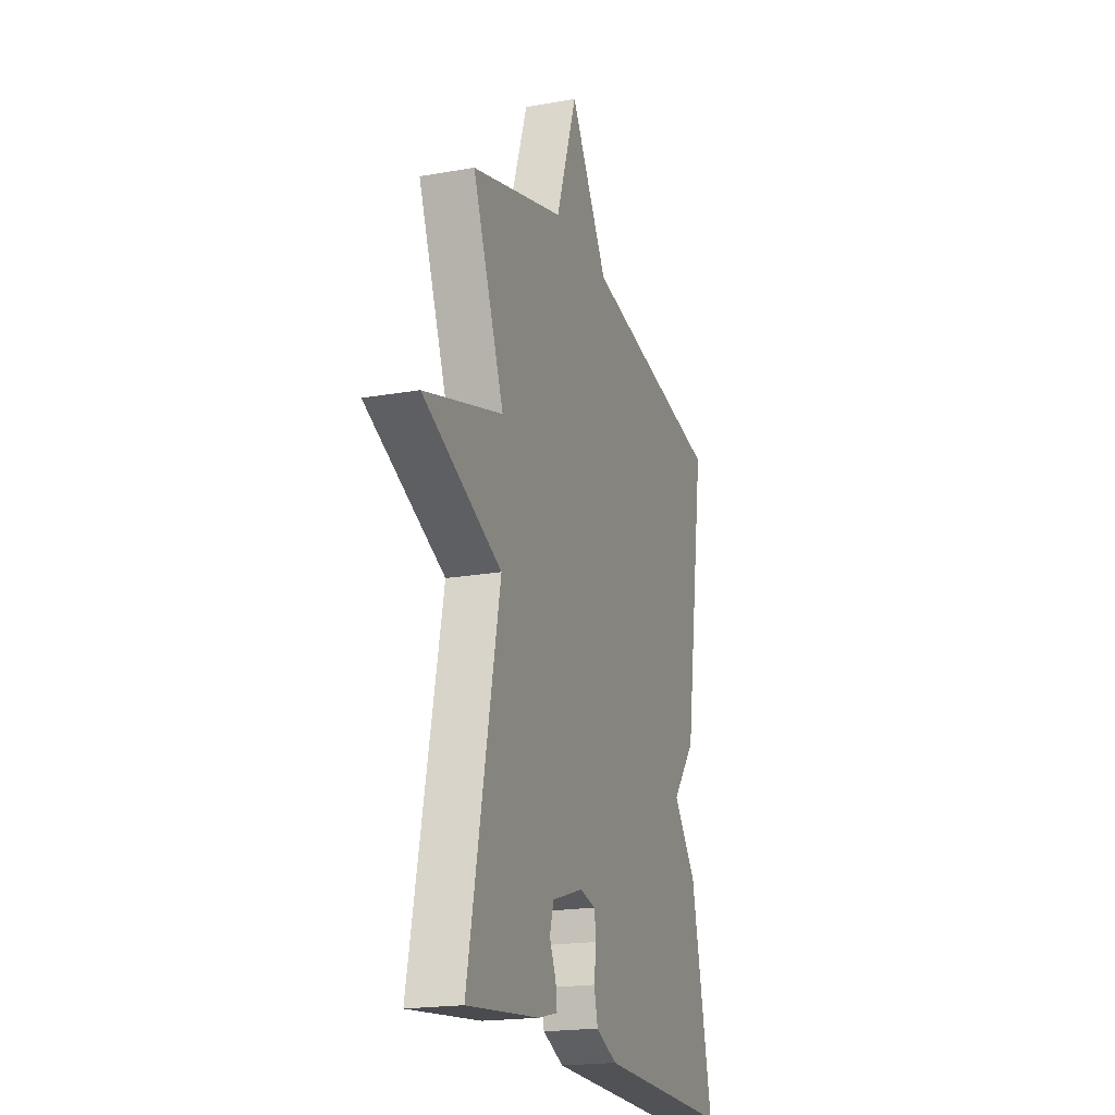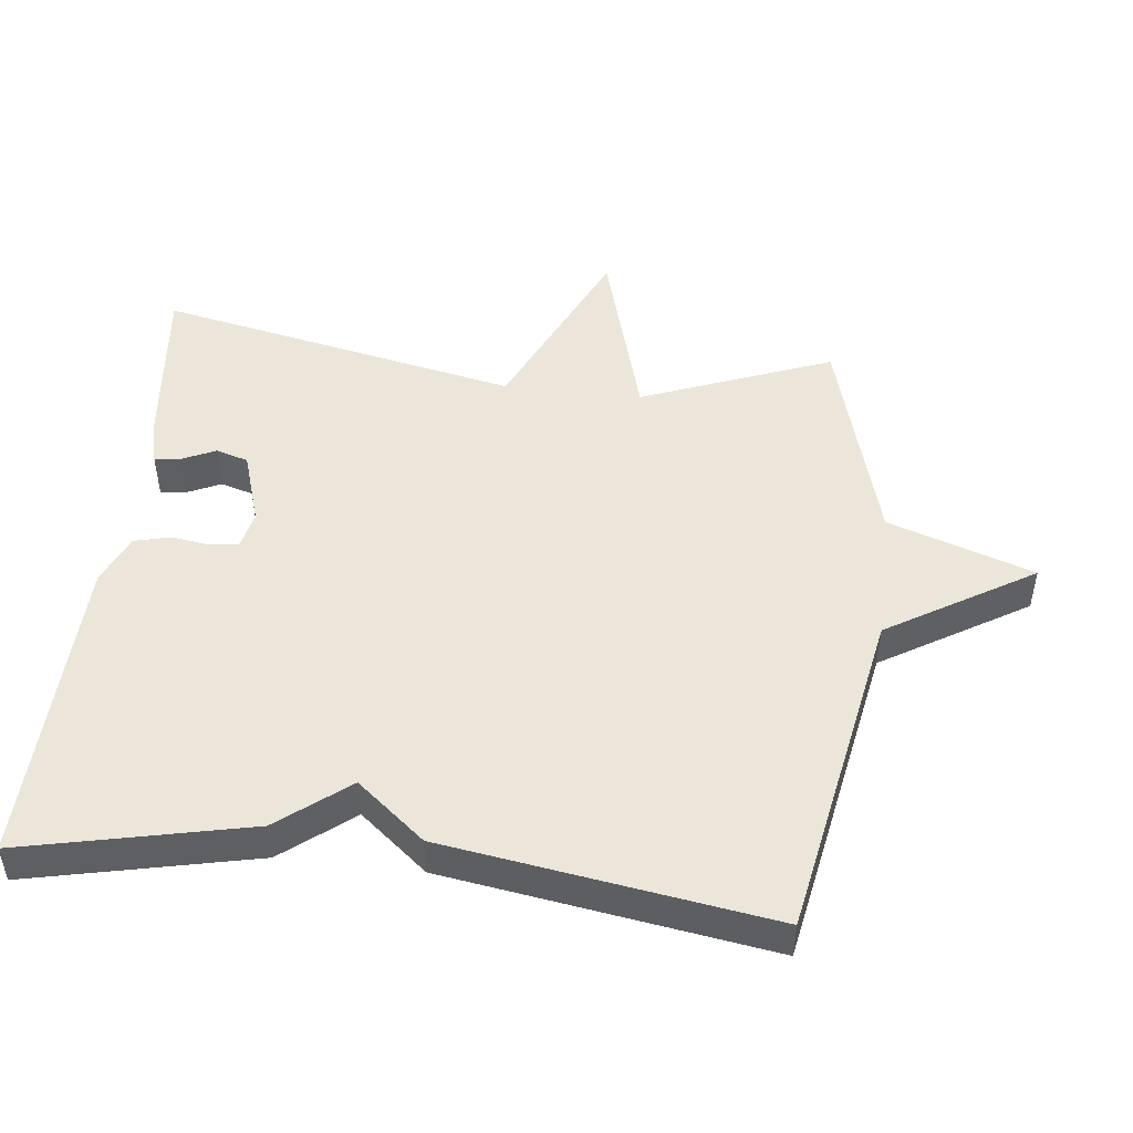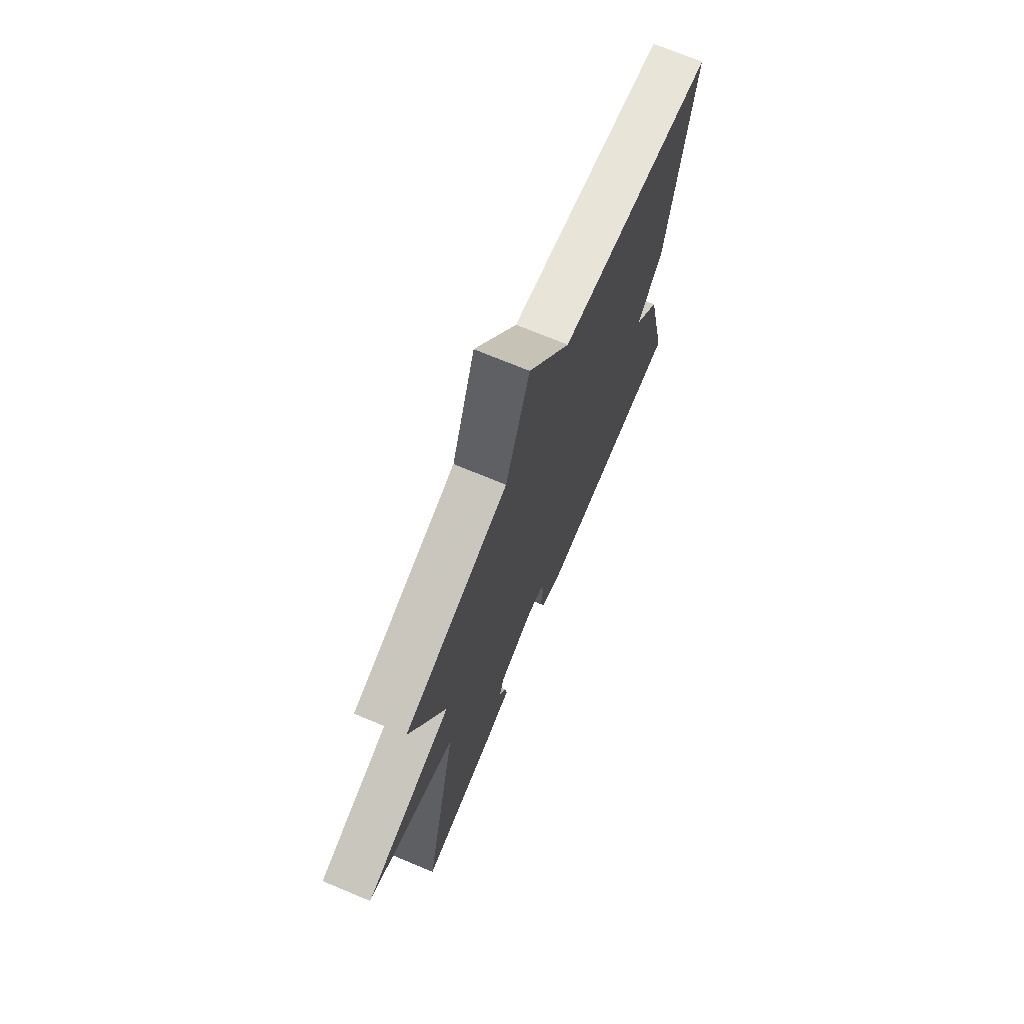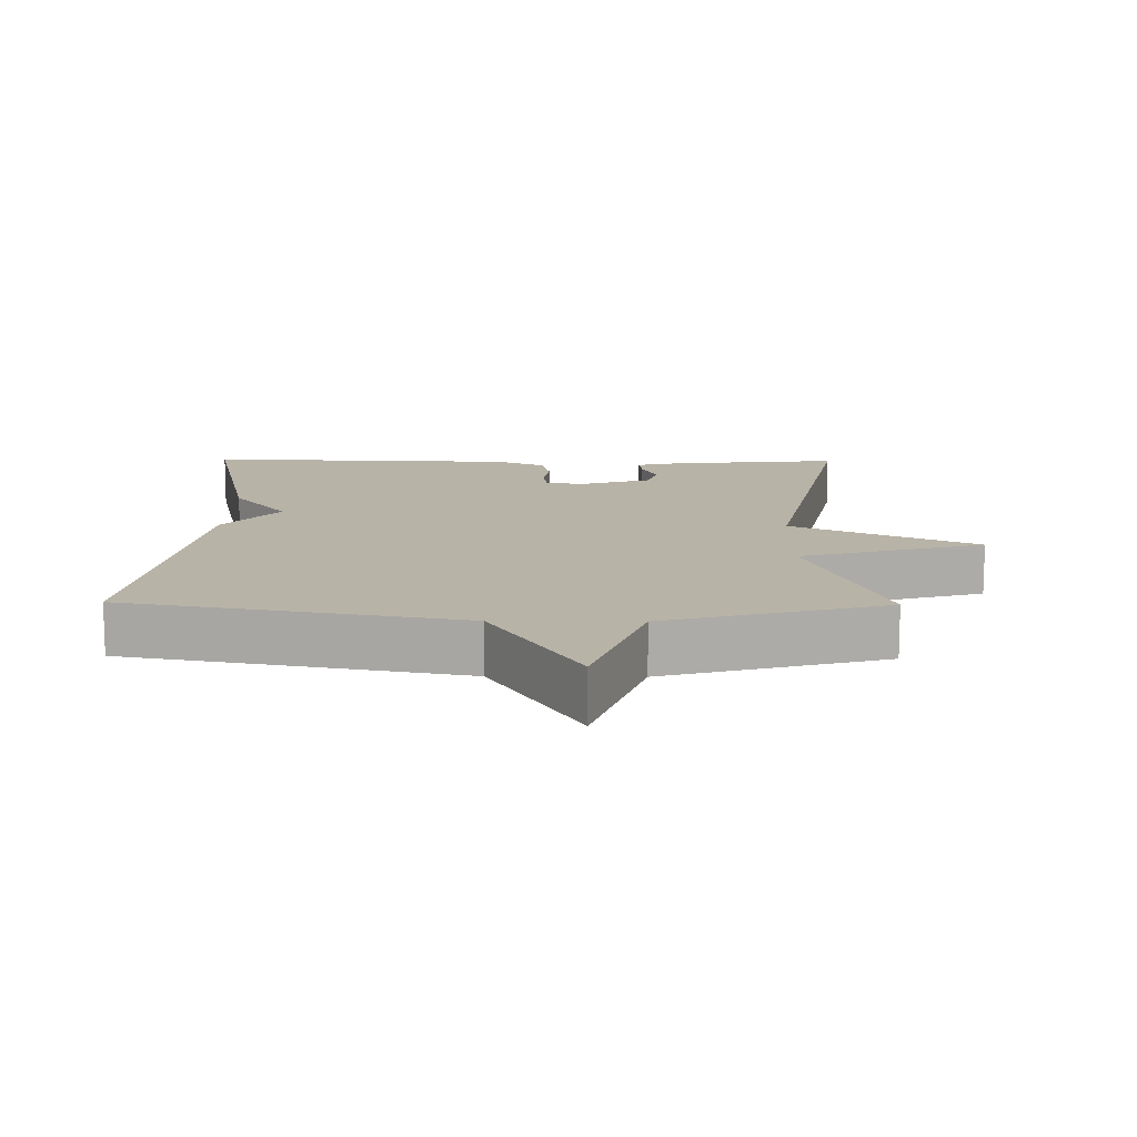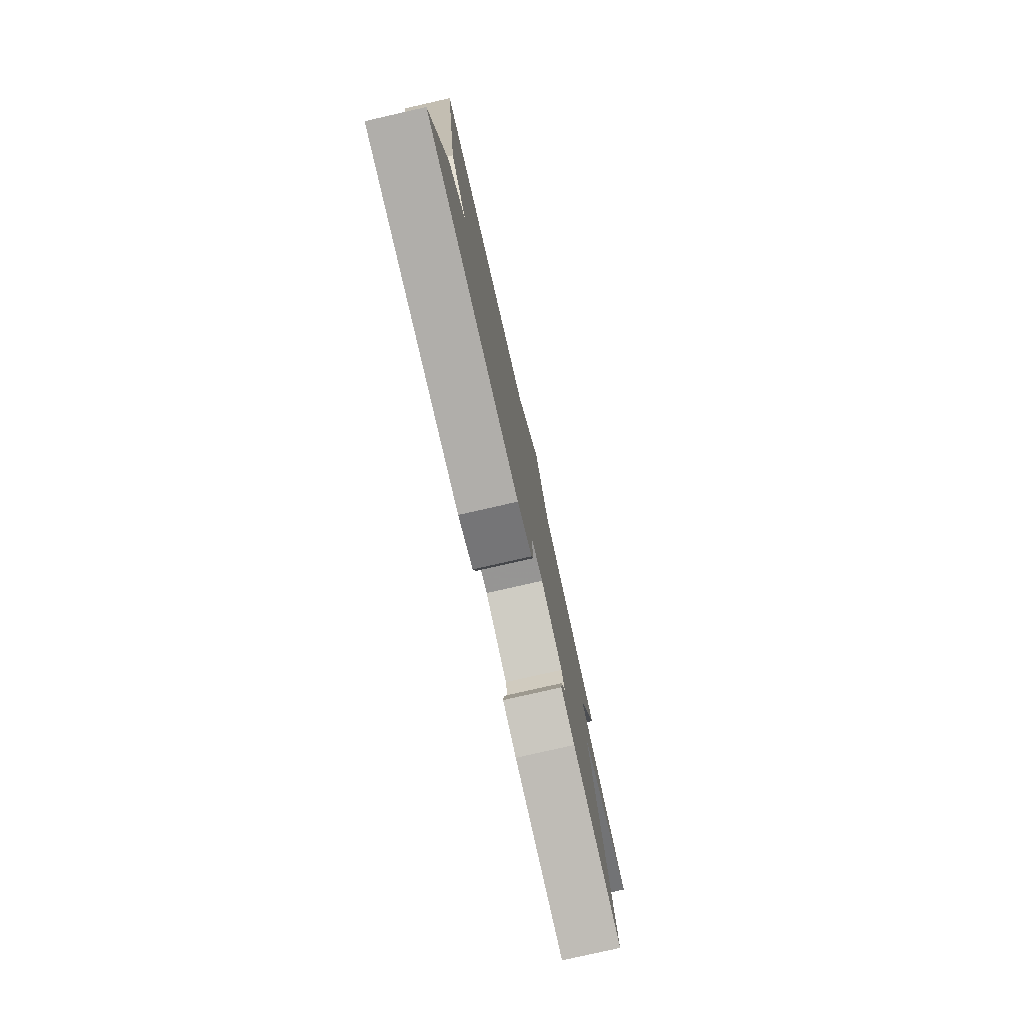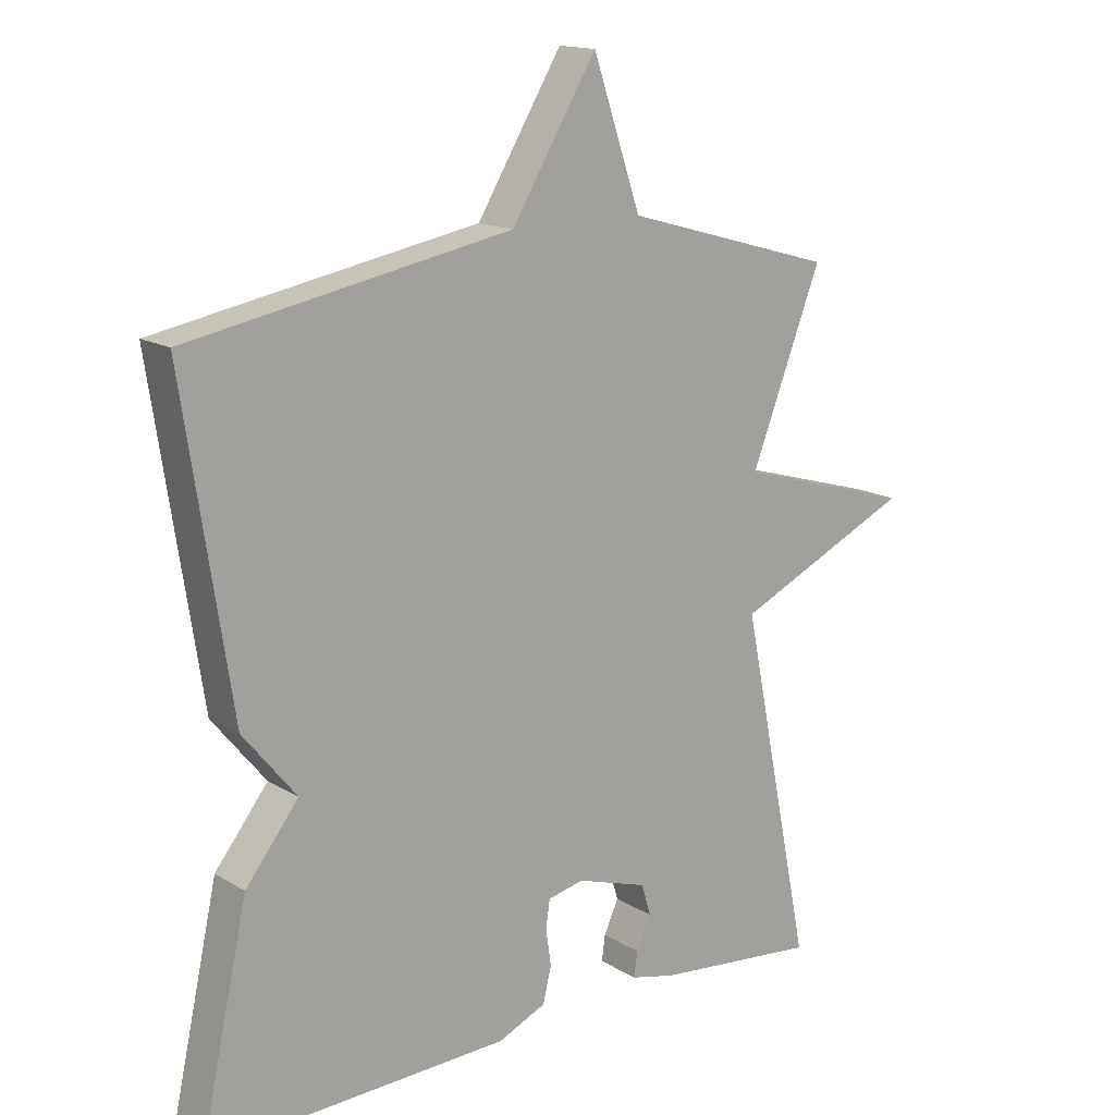
<metadata>
{"format":"obj","ext":"obj","renderer":"f3d","projection":"perspective","resolution":1024,"background":"white","views":[{"elev":-19.4,"azim":108.4,"up":"+Z"},{"elev":48.5,"azim":-83.5,"up":"+Y"},{"elev":71.9,"azim":112.6,"up":"+Z"},{"elev":12.9,"azim":0.8,"up":"+Y"},{"elev":-79.6,"azim":-77.2,"up":"+Z"},{"elev":15.3,"azim":-38.4,"up":"+Z"}]}
</metadata>
<code>
v 0.5 0.07 -0.5
v 0.254 0.07 -0.475
v 0.187 0.07 -0.459
v 0.192 0.07 -0.421
v 0.214 0.07 -0.373
v 0.2 0.07 -0.326
v 0.093 0.07 -0.292
v 0.039 0.07 -0.304
v 0.033 0.07 -0.346
v 0.041 0.07 -0.401
v 0.028 0.07 -0.453
v -0.044 0.07 -0.485
v -0.5 0.07 -0.5
v -0.428 0.07 -0.172
v -0.348 0.07 -0.07
v -0.428 0.07 0.028
v -0.5 0.07 0.5
v -0.017 0.07 0.59
v 0.111 0.07 0.801
v 0.183 0.07 0.59
v 0.5 0.07 0.5
v 0.393 0.07 0.224
v 0.66 0.07 0.147
v 0.393 0.07 0.024
v 0.5 0 -0.5
v 0.254 0 -0.475
v 0.187 0 -0.459
v 0.192 0 -0.421
v 0.214 0 -0.373
v 0.2 0 -0.326
v 0.093 0 -0.292
v 0.039 0 -0.304
v 0.033 0 -0.346
v 0.041 0 -0.401
v 0.028 0 -0.453
v -0.044 0 -0.485
v -0.5 0 -0.5
v -0.428 0 -0.172
v -0.348 0 -0.07
v -0.428 0 0.028
v -0.5 0 0.5
v -0.017 0 0.59
v 0.111 0 0.801
v 0.183 0 0.59
v 0.5 0 0.5
v 0.393 0 0.224
v 0.66 0 0.147
v 0.393 0 0.024
f 22 23 24
f 20 21 22
f 20 22 24
f 18 19 20
f 18 20 24
f 17 18 24
f 16 17 24
f 15 16 24
f 13 14 15
f 12 13 15
f 11 12 15
f 10 11 15
f 9 10 15
f 8 9 15
f 7 8 15 24
f 6 7 24
f 24 1 2
f 6 24 2
f 5 6 2
f 2 3 4 5
f 48 47 46
f 46 45 44
f 48 46 44
f 44 43 42
f 48 44 42
f 48 42 41
f 48 41 40
f 48 40 39
f 39 38 37
f 39 37 36
f 39 36 35
f 39 35 34
f 39 34 33
f 39 33 32
f 48 39 32 31
f 48 31 30
f 26 25 48
f 26 48 30
f 26 30 29
f 29 28 27 26
f 1 25 26 2
f 2 26 27 3
f 3 27 28 4
f 4 28 29 5
f 5 29 30 6
f 6 30 31 7
f 7 31 32 8
f 8 32 33 9
f 9 33 34 10
f 10 34 35 11
f 11 35 36 12
f 12 36 37 13
f 13 37 38 14
f 14 38 39 15
f 15 39 40 16
f 16 40 41 17
f 17 41 42 18
f 18 42 43 19
f 19 43 44 20
f 20 44 45 21
f 21 45 46 22
f 22 46 47 23
f 23 47 48 24
f 24 48 25 1

</code>
